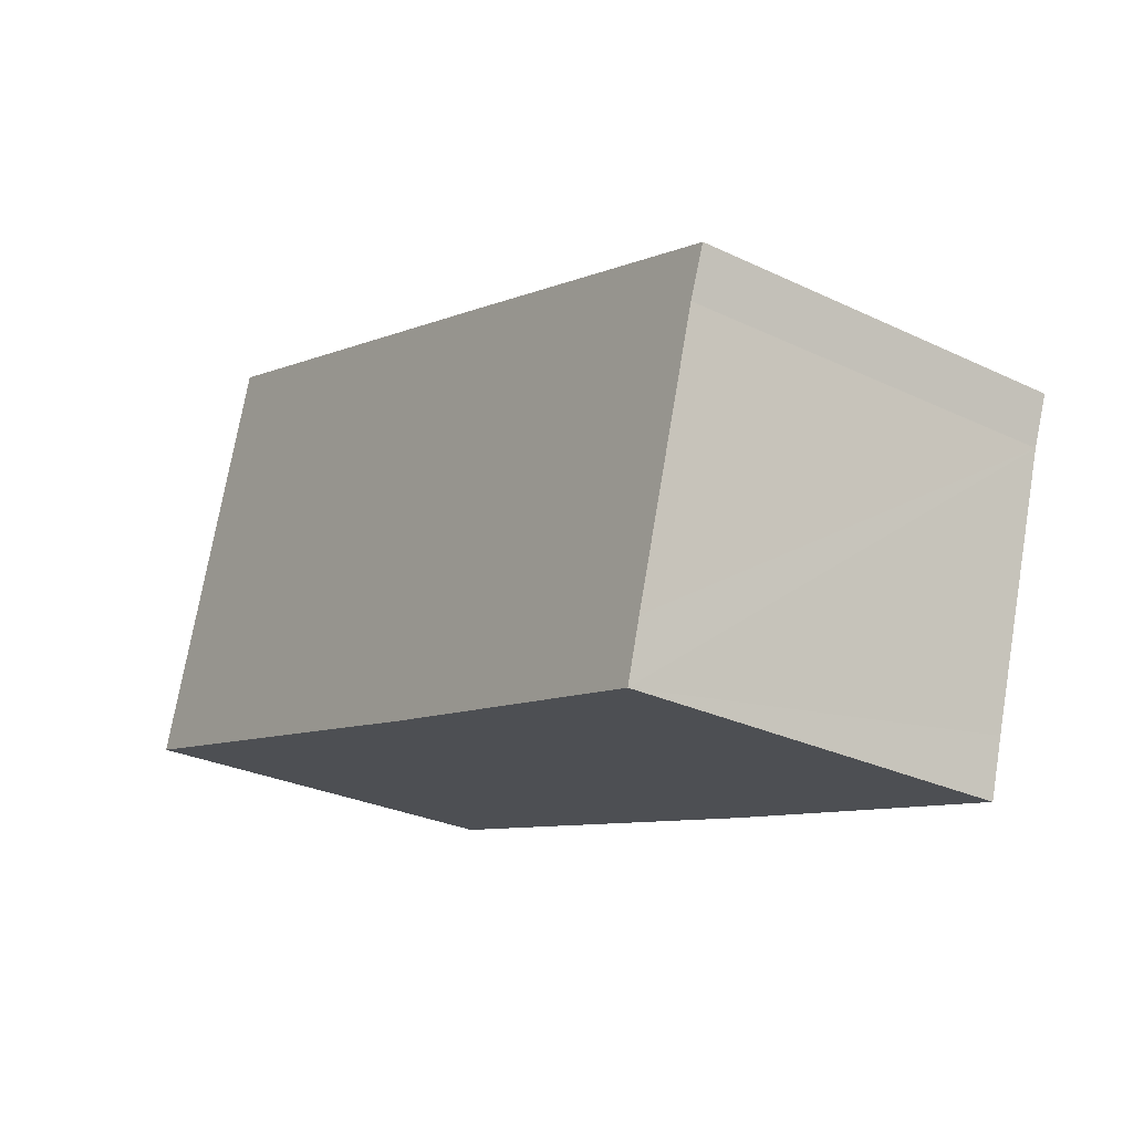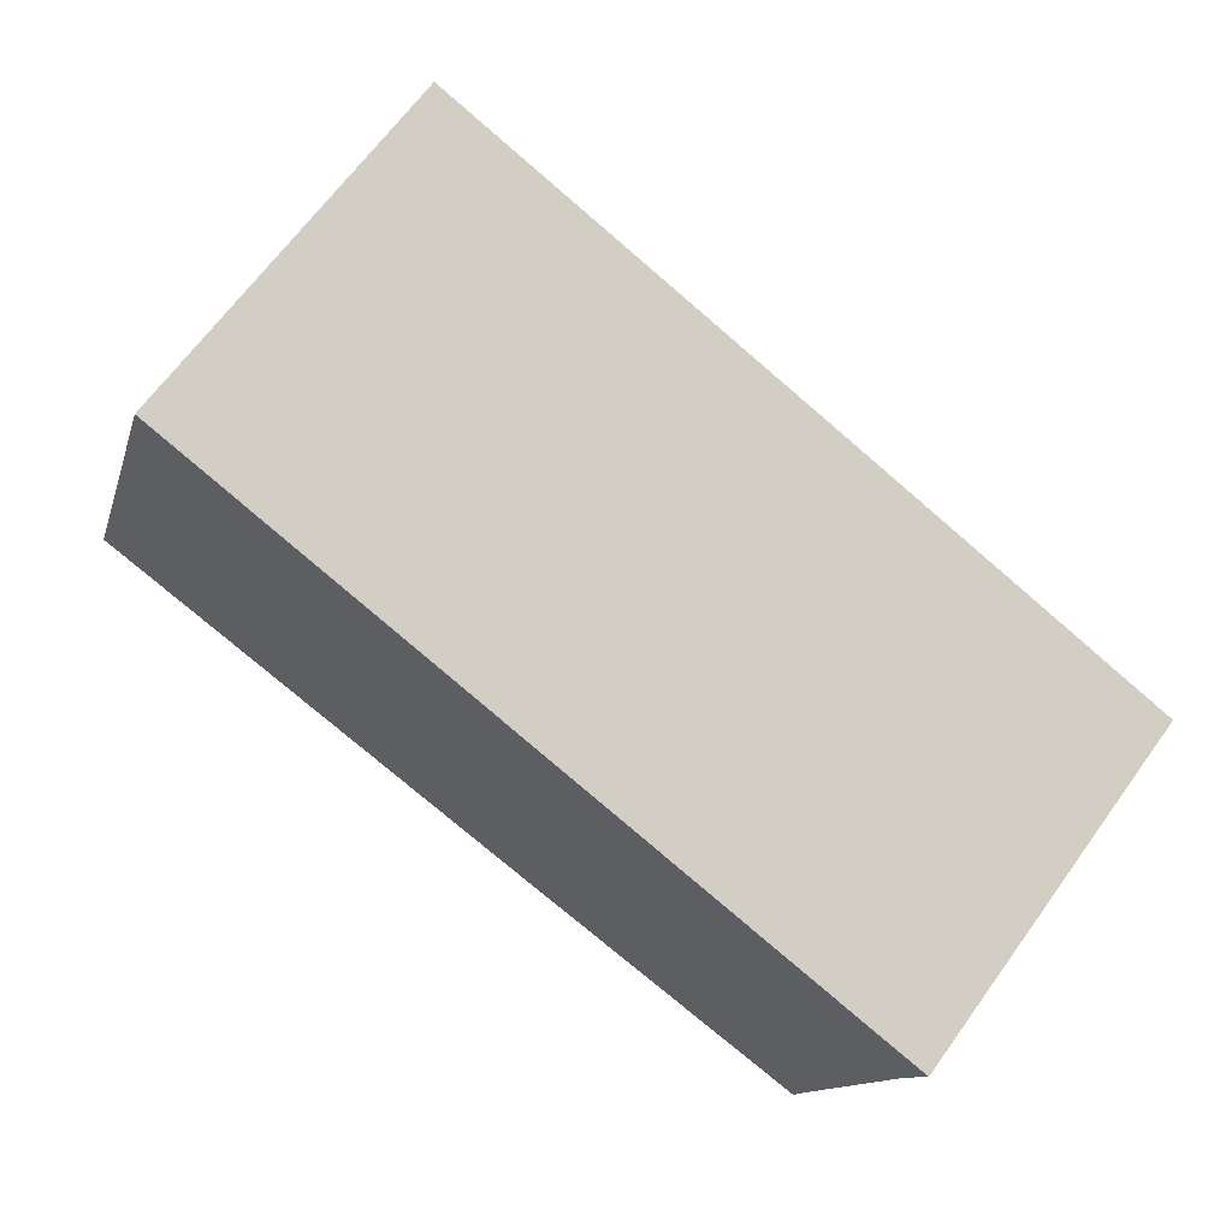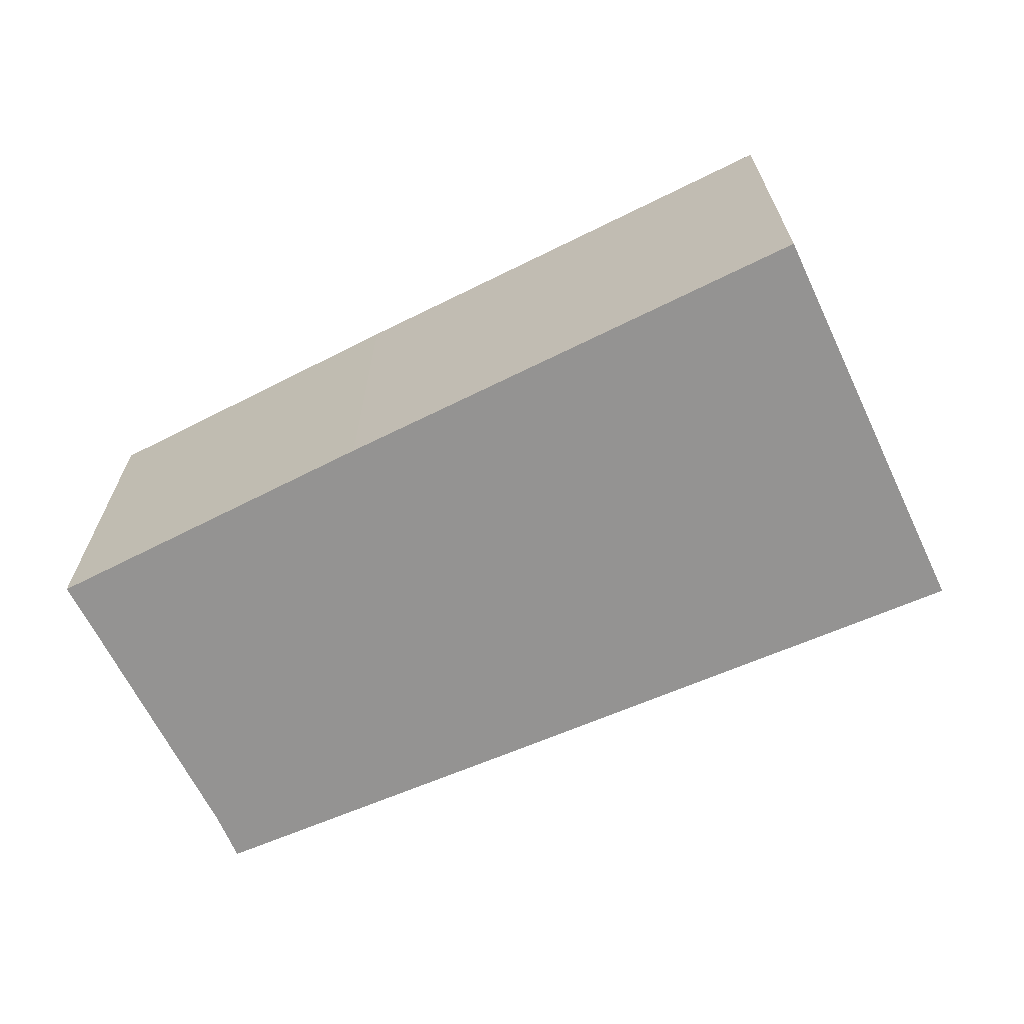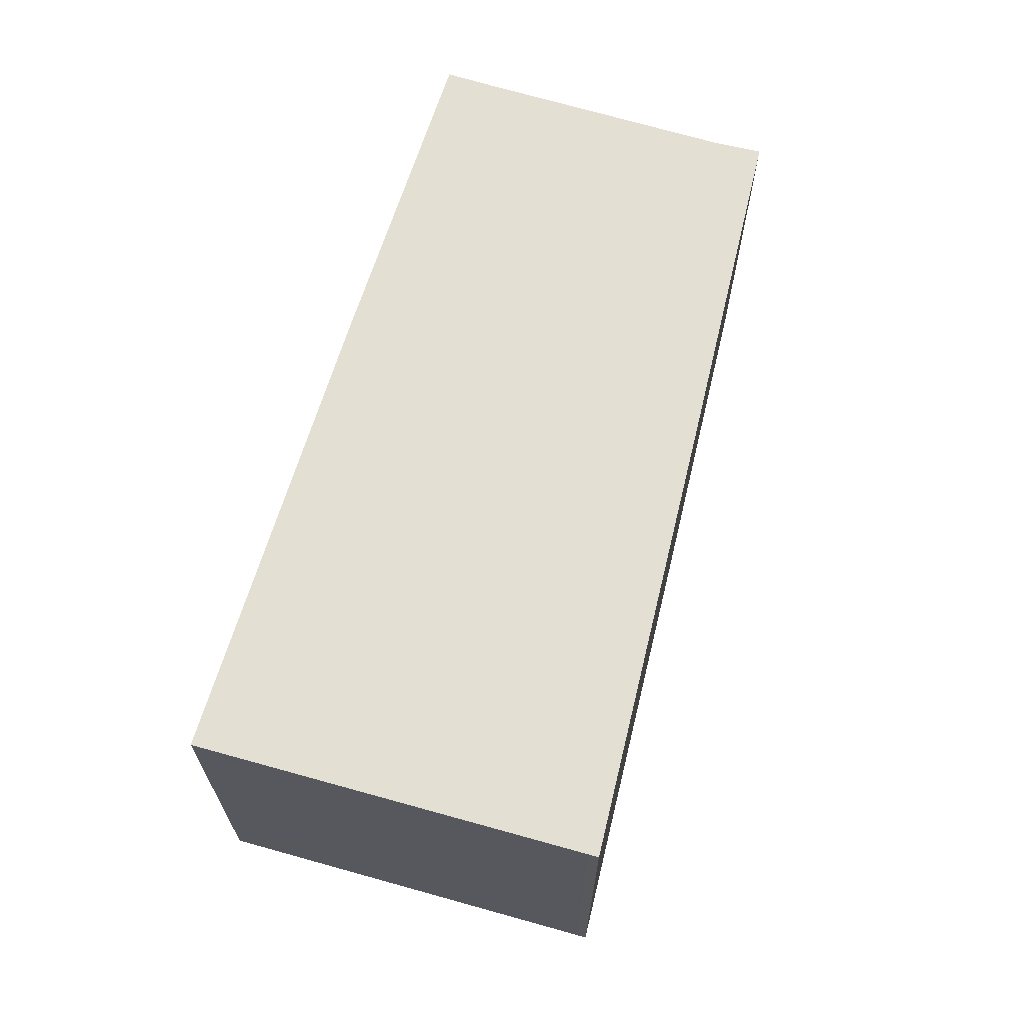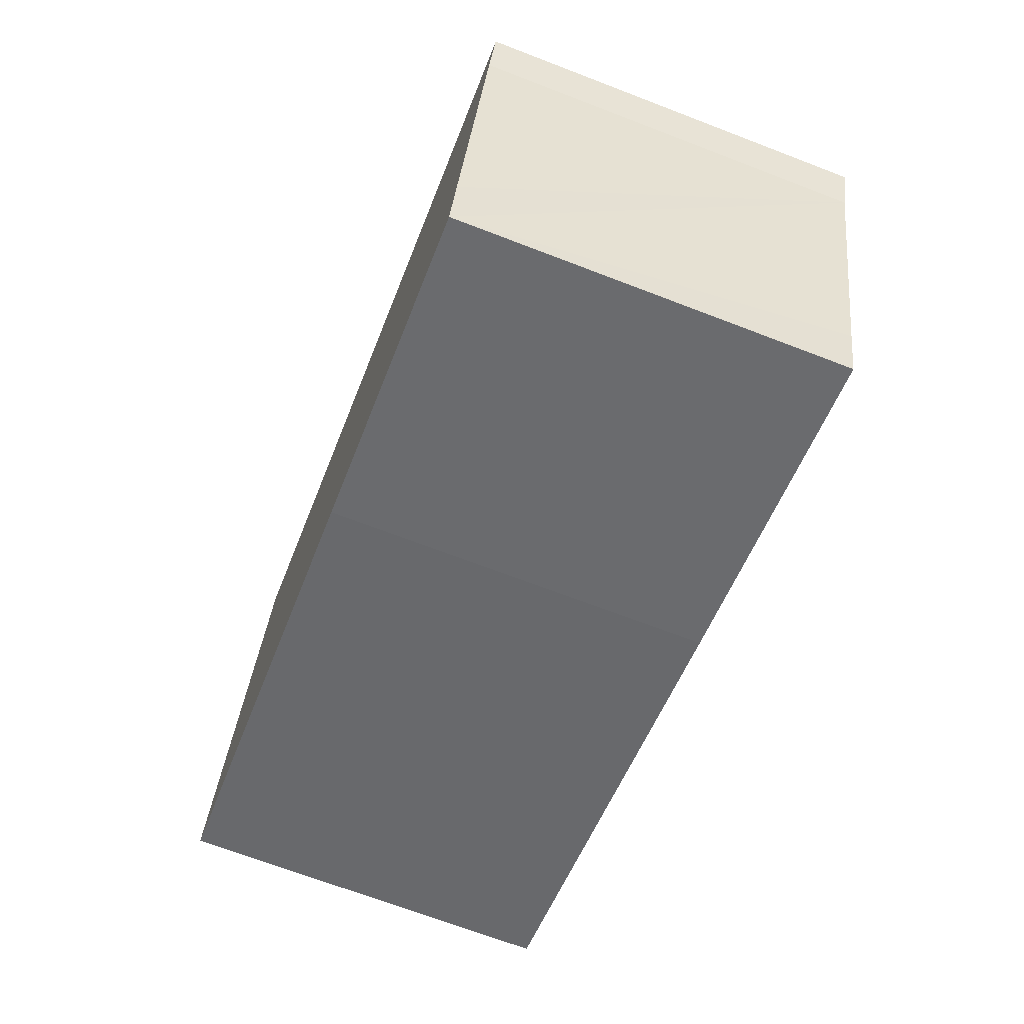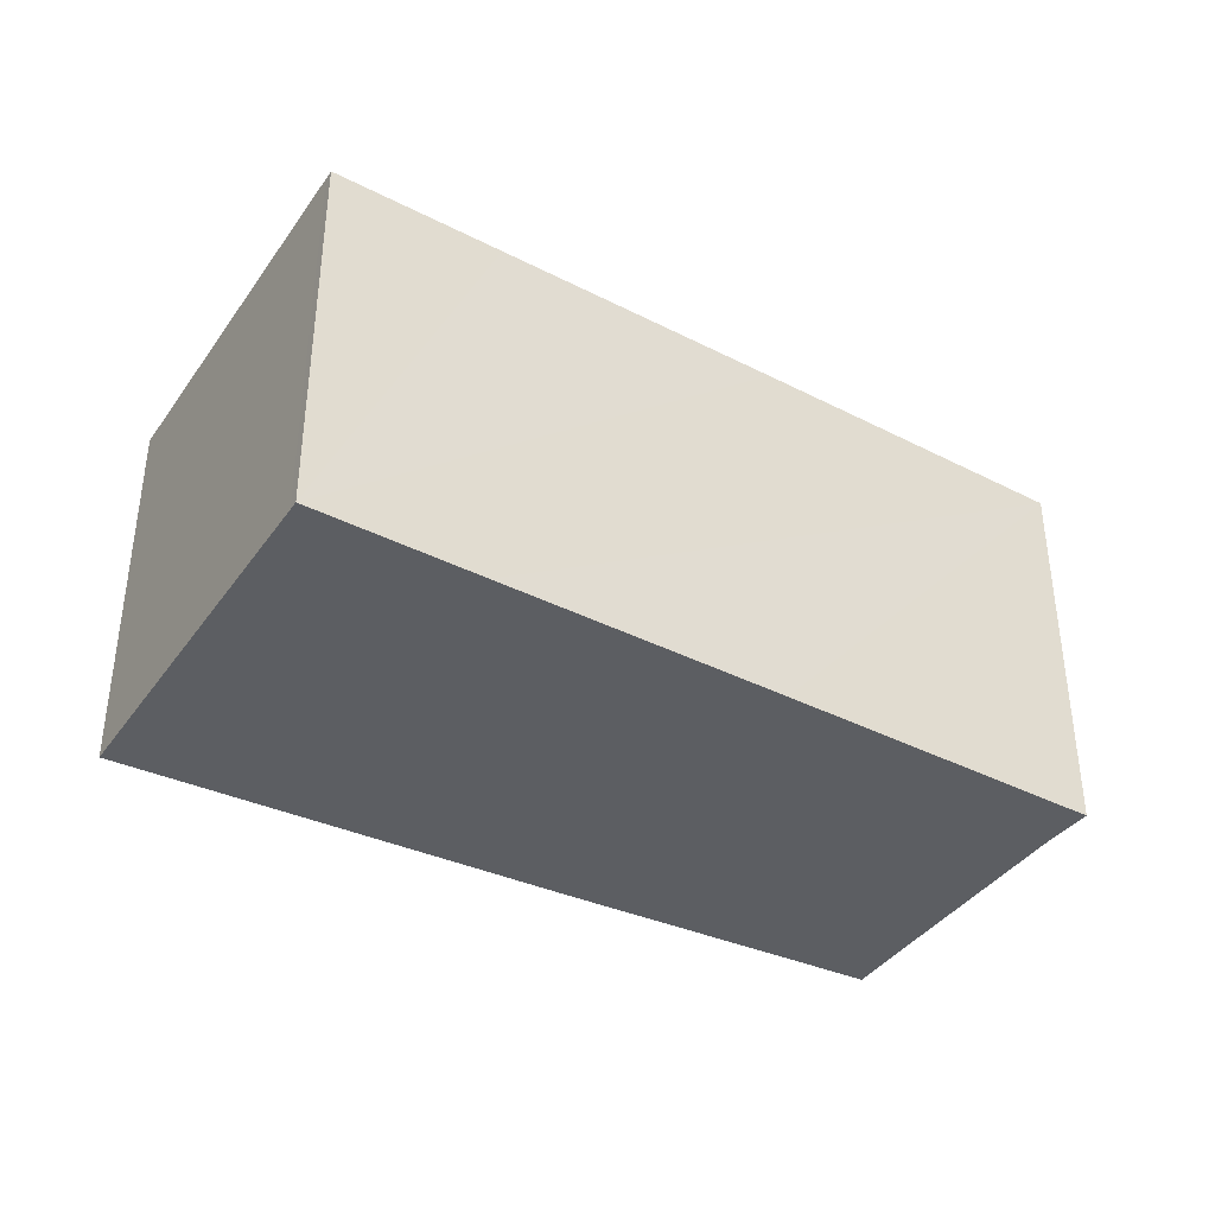
<metadata>
{"format":"obj","ext":"obj","renderer":"f3d","projection":"perspective","resolution":1024,"background":"white","views":[{"elev":-28.4,"azim":54.4,"up":"+Z"},{"elev":66.9,"azim":36.0,"up":"+Z"},{"elev":-66.8,"azim":-136.8,"up":"+Y"},{"elev":66.5,"azim":-56.4,"up":"+Y"},{"elev":-69.3,"azim":69.0,"up":"+Z"},{"elev":-37.7,"azim":-13.2,"up":"+Y"}]}
</metadata>
<code>
v  0.099 3.707 0.305
v  3.163 3.707 -0.954
v  0 3.707 2.27e-16
v  1.209 3.707 3.737
v  4.539 3.707 -1.369
v  7.746 3.707 -2.298
v  7.898 3.707 -1.766
v  1.24 3.707 3.834
v  2.847 3.707 3.251
v  8.61 3.707 0.633
v  5.604 3.707 2.252
v  8.777 3.707 1.09
v  7.746 1.407e-16 -2.298
v  7.898 1.081e-16 -1.766
v  8.61 -3.876e-17 0.633
v  8.777 -6.674e-17 1.09
v  4.539 8.383e-17 -1.369
v  3.163 5.842e-17 -0.954
v  0 0 0
v  0.099 -1.868e-17 0.305
v  1.209 -2.288e-16 3.737
v  1.24 -2.348e-16 3.834
v  2.847 -1.991e-16 3.251
v  5.604 -1.379e-16 2.252
g defaultobject
f 1 2 3
f 2 1 4
f 2 4 5
f 5 4 6
f 6 4 7
f 7 4 8
f 7 8 9
f 7 9 10
f 10 9 11
f 10 11 12
f 7 13 6
f 13 7 10
f 13 10 14
f 14 10 15
f 16 10 12
f 10 16 15
f 13 5 6
f 5 13 17
f 5 17 2
f 2 17 3
f 3 17 18
f 3 18 19
f 19 1 3
f 1 19 4
f 4 19 20
f 4 20 21
f 4 21 8
f 8 21 22
f 22 9 8
f 9 22 11
f 11 22 23
f 11 23 12
f 12 23 24
f 12 24 16
f 18 20 19
f 20 18 21
f 21 18 22
f 22 18 23
f 23 18 17
f 23 17 24
f 24 17 13
f 24 13 14
f 24 14 15
f 24 15 16

</code>
